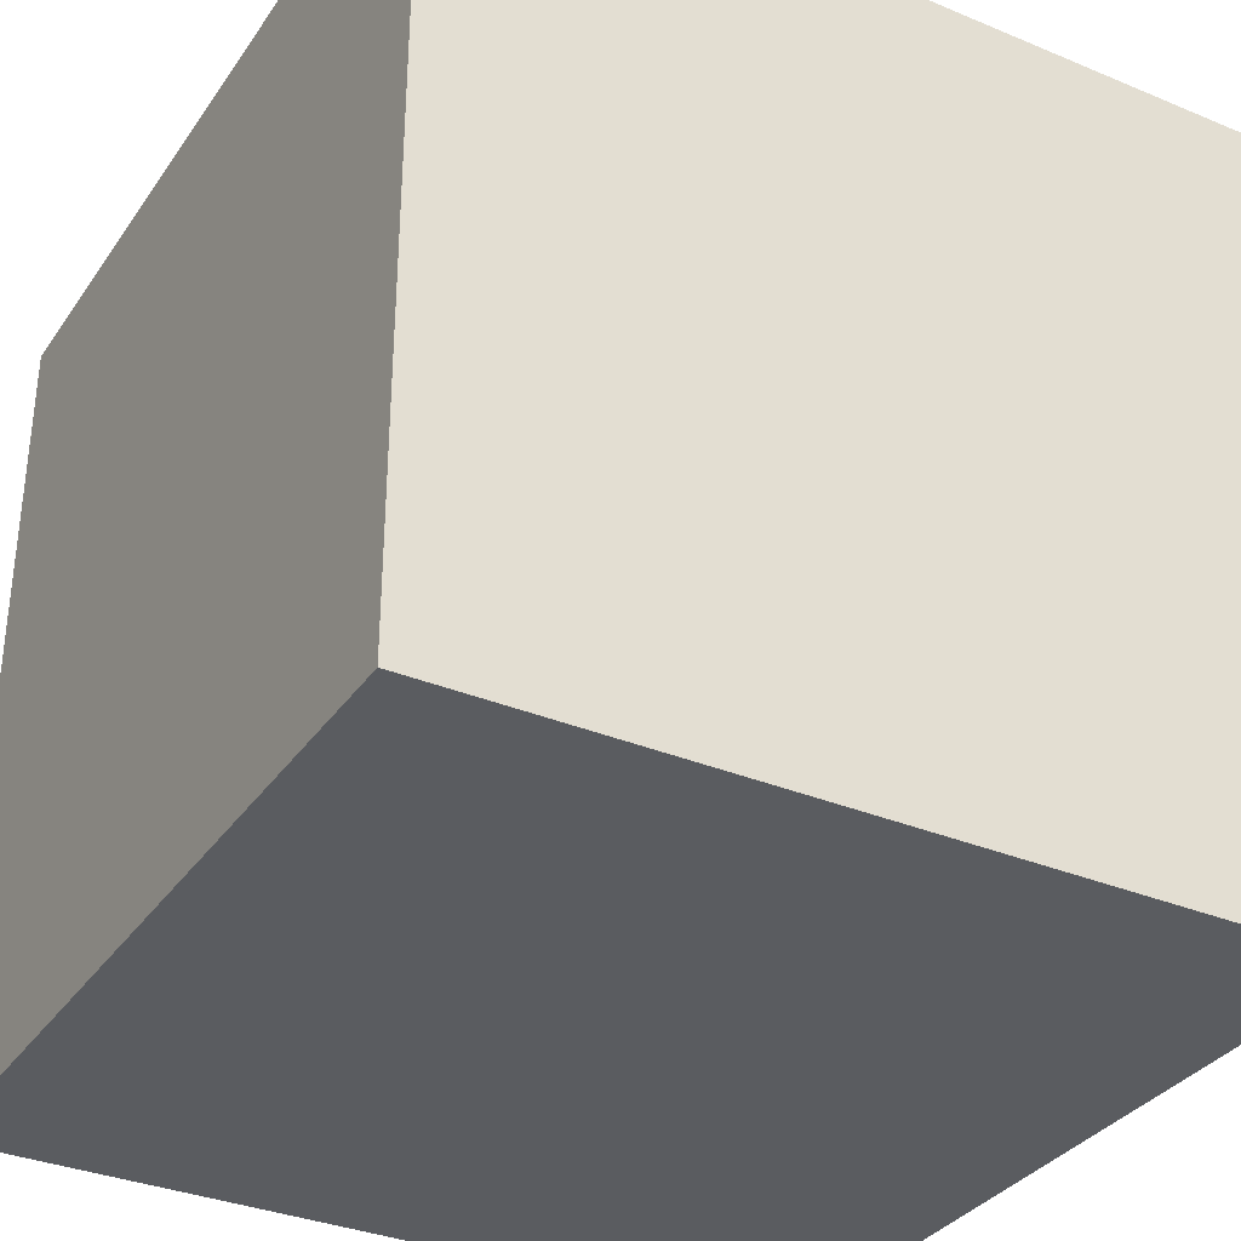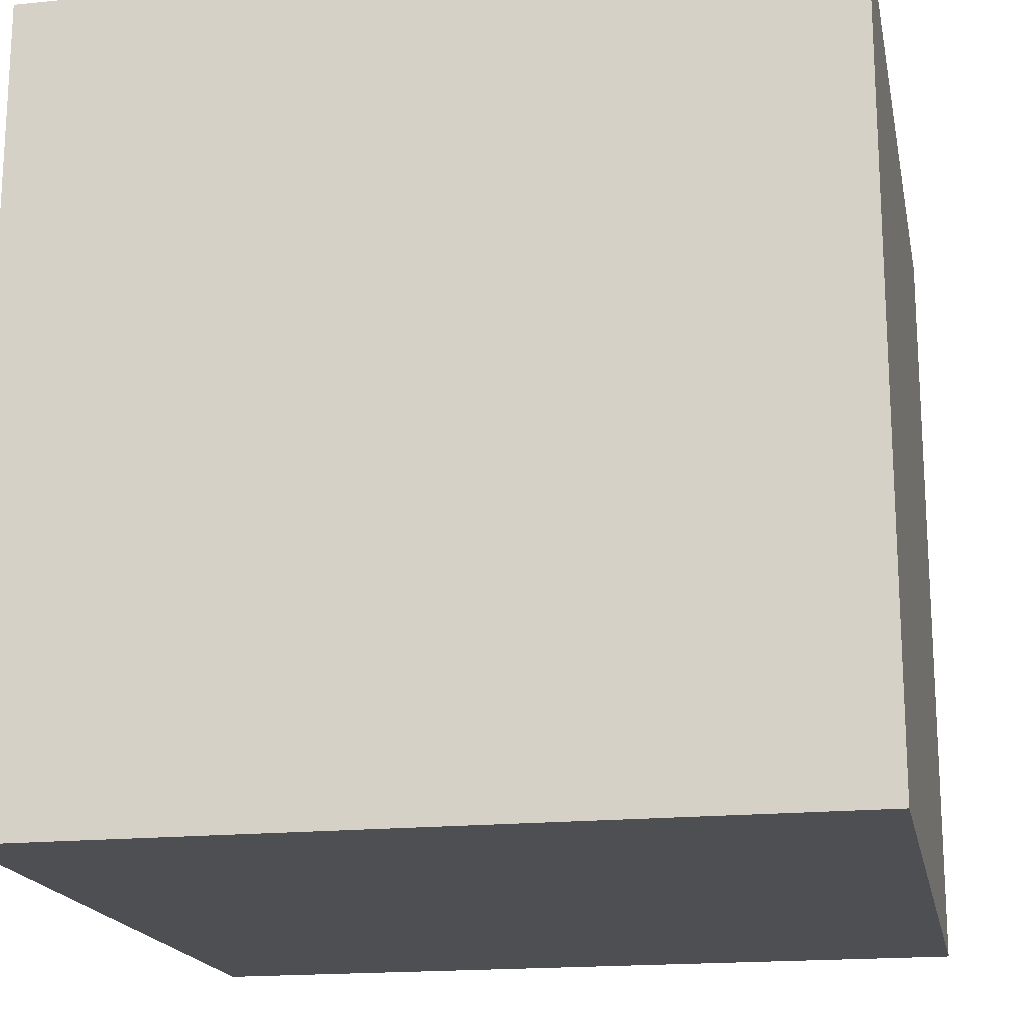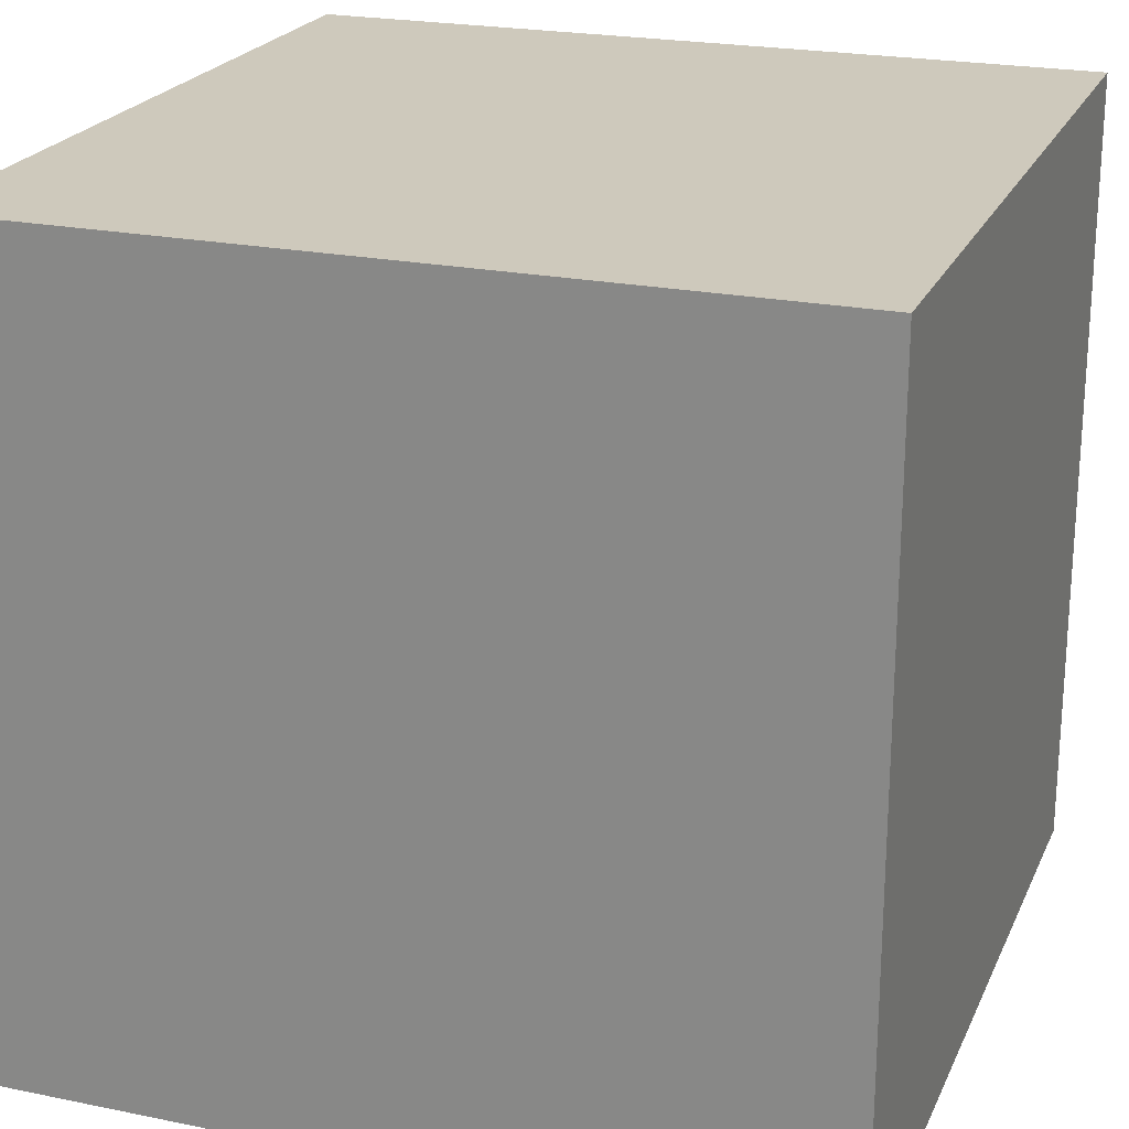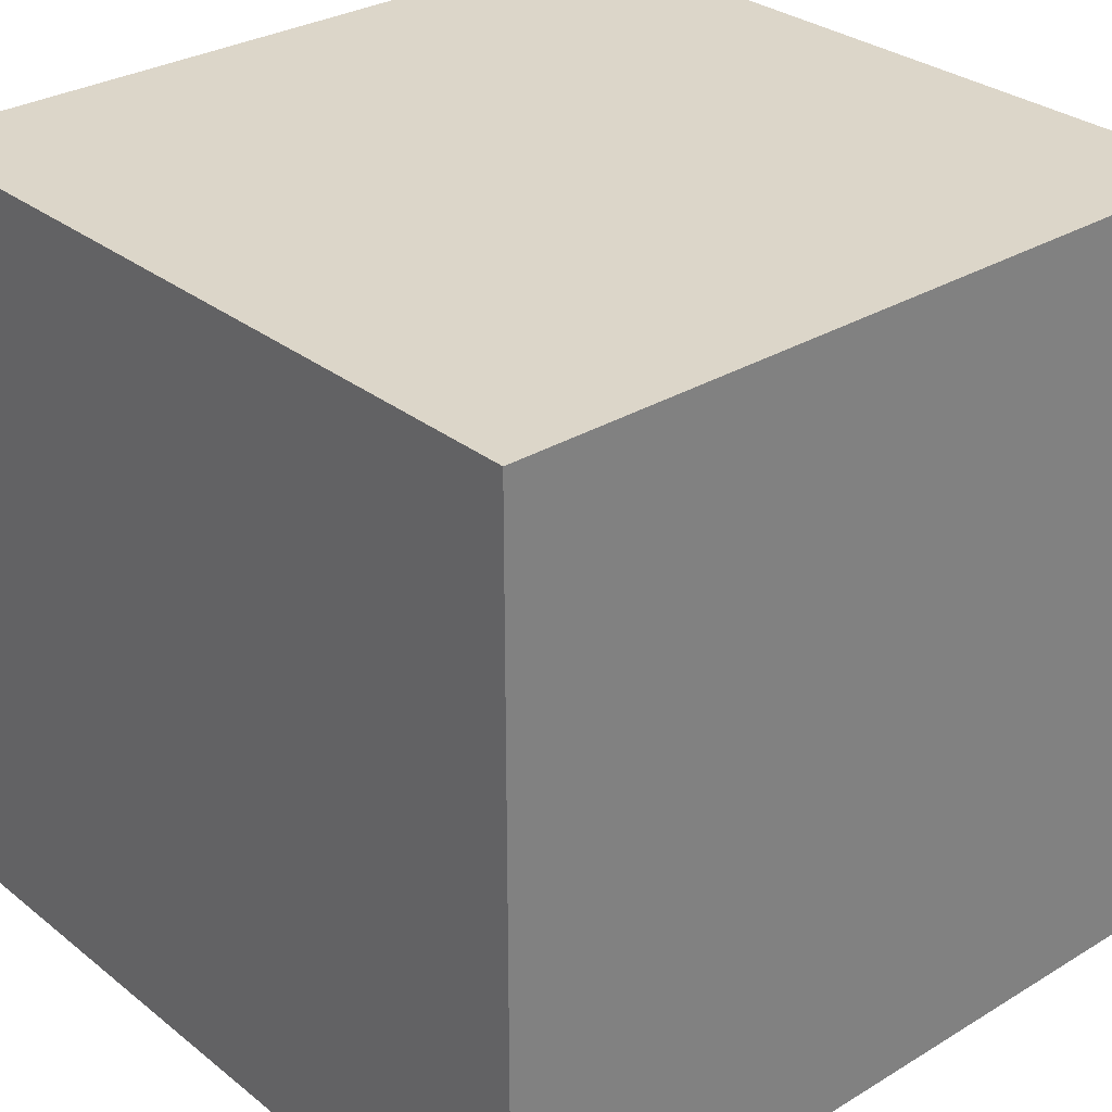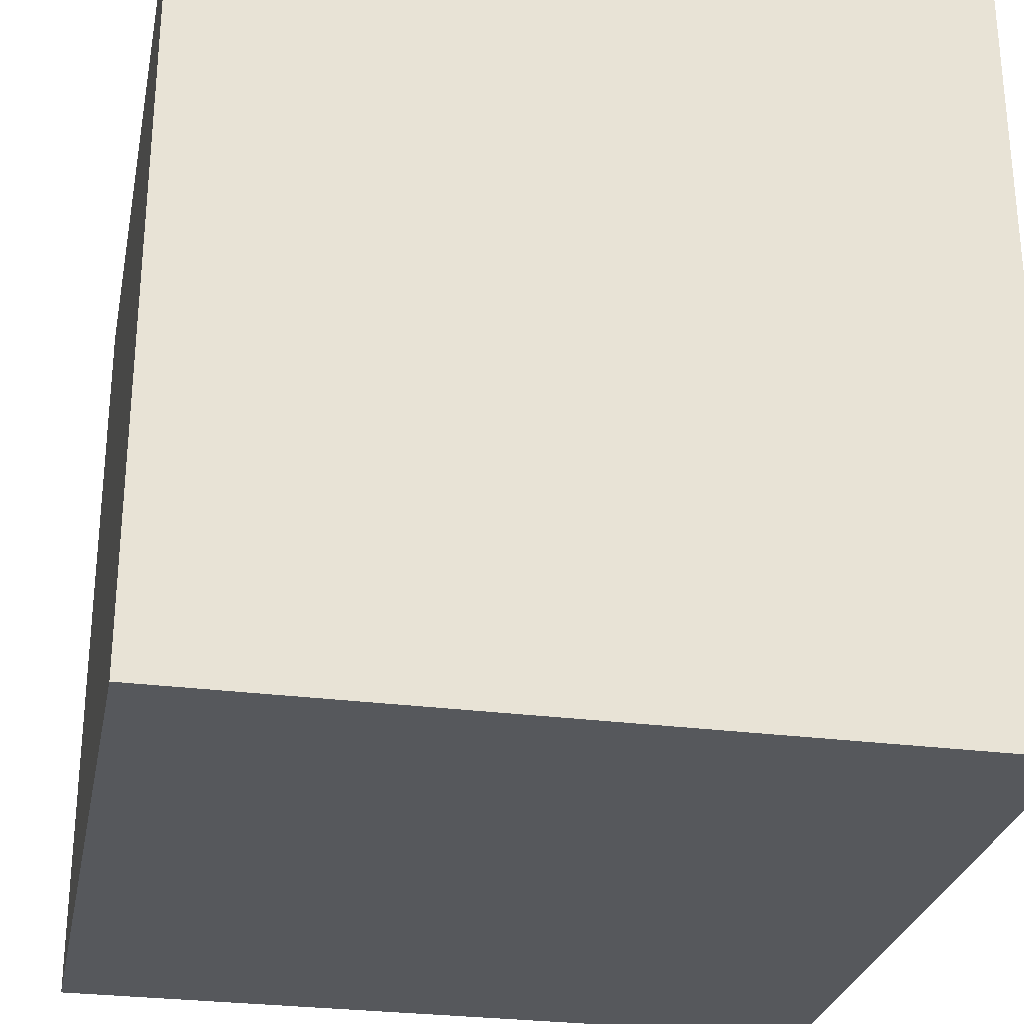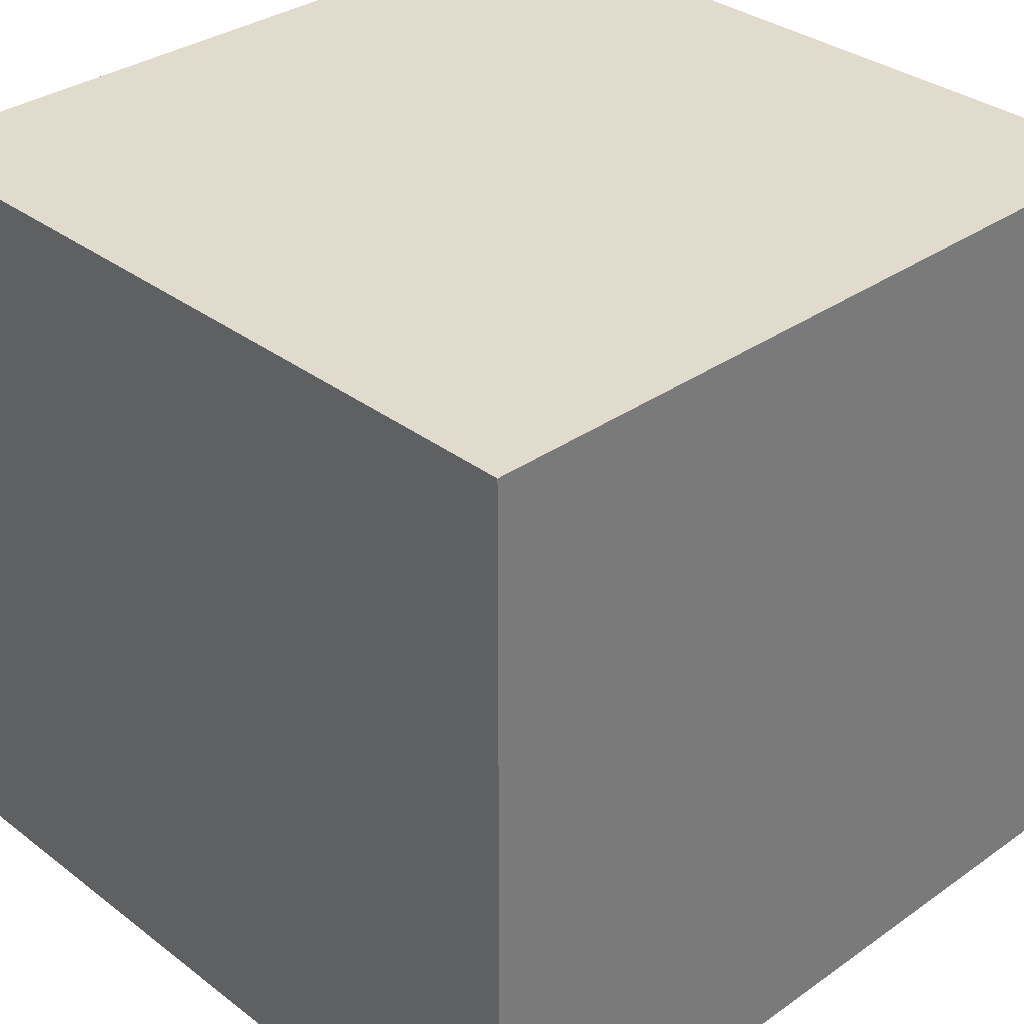
<metadata>
{"format":"obj","ext":"obj","renderer":"f3d","projection":"perspective","resolution":1024,"background":"white","views":[{"elev":-33.8,"azim":-119.5,"up":"+Y"},{"elev":-18.0,"azim":11.1,"up":"+Y"},{"elev":22.3,"azim":-70.5,"up":"+Z"},{"elev":30.2,"azim":138.7,"up":"+Z"},{"elev":-28.0,"azim":-11.2,"up":"+Z"},{"elev":33.2,"azim":46.1,"up":"+Z"}]}
</metadata>
<code>
o Cube
v 1 1 1
v 1 -1 1
v 1 -1 -1
v 1 1 -1
v -1 1 1
v -1 -1 1
v -1 -1 -1
v -1 1 -1
f 1 2 4
f 5 8 6
f 1 5 2
f 2 6 3
f 3 7 4
f 5 1 8
f 2 3 4
f 8 7 6
f 5 6 2
f 6 7 3
f 7 8 4
f 1 4 8

</code>
